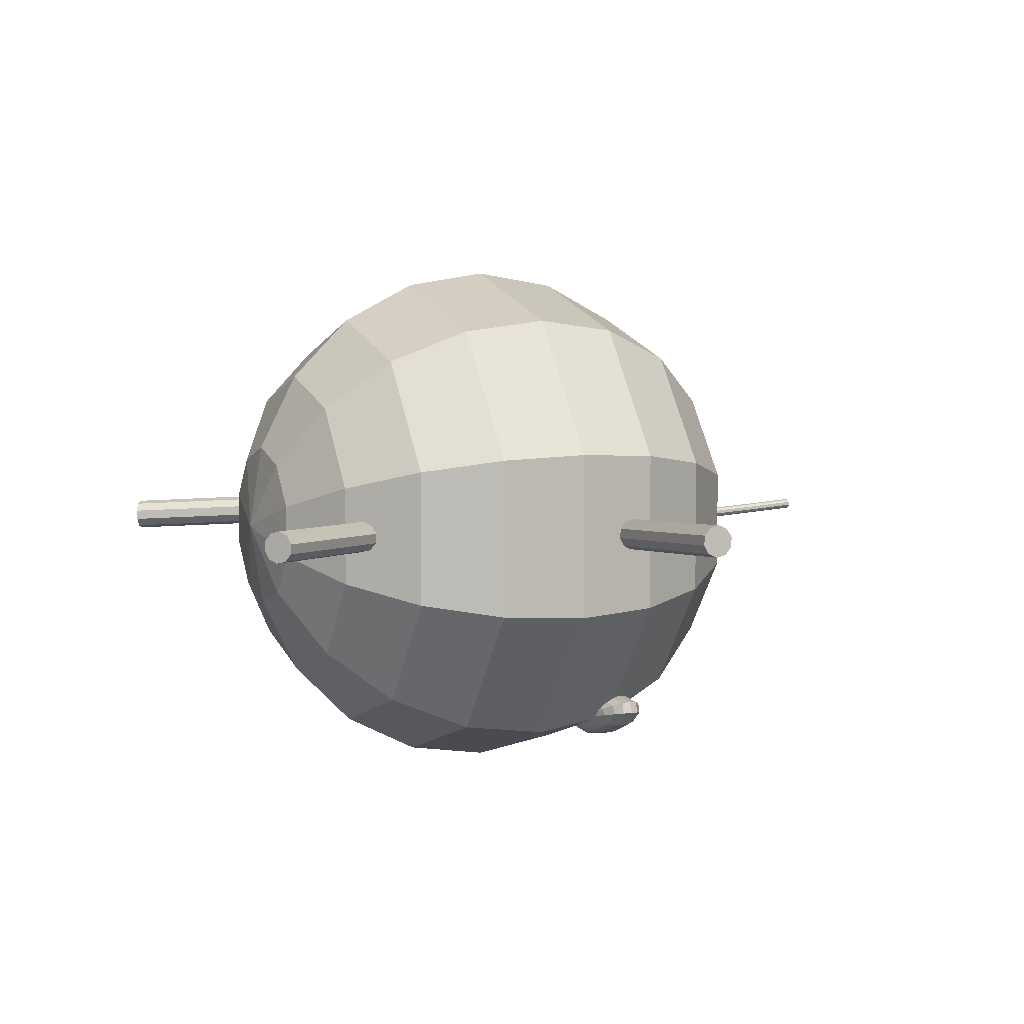
<metadata>
{"format":"obj","ext":"obj","renderer":"f3d","projection":"perspective","resolution":1024,"background":"white","views":[{"elev":5.3,"azim":65.0,"up":"+Z"}]}
</metadata>
<code>
o 球
v 0 0.6289 -0.8656
v 0 -0.6289 -0.8656
v 0 -0.8656 -0.6289
v 0 -1.018 -0.3306
v 0.3697 0.8656 -0.5088
v 0.5088 0.6289 -0.7003
v 0.5981 0.3306 -0.8233
v 0.6289 -0 -0.8656
v 0.5981 -0.3306 -0.8233
v 0.5088 -0.6289 -0.7003
v 0.3697 -0.8656 -0.5088
v 0.1943 -1.018 -0.2675
v 0.5981 0.8656 -0.1943
v 0.8233 0.6289 -0.2675
v 0.9678 0.3306 -0.3145
v 1.018 -0 -0.3306
v 0.9678 -0.3306 -0.3145
v 0.8233 -0.6289 -0.2675
v 0.5981 -0.8656 -0.1943
v 0.3145 -1.018 -0.1022
v 0.5981 0.8656 0.1943
v 0.8233 0.6289 0.2675
v 0.9678 0.3306 0.3145
v 1.018 -0 0.3306
v 0.9678 -0.3306 0.3145
v 0.8233 -0.6289 0.2675
v 0.5981 -0.8656 0.1943
v 0.3145 -1.018 0.1022
v 0.3697 0.8656 0.5088
v 0.5088 0.6289 0.7003
v 0.5981 0.3306 0.8233
v 0.6289 -0 0.8656
v 0.5981 -0.3306 0.8233
v 0.5088 -0.6289 0.7003
v 0.3697 -0.8656 0.5088
v 0.1943 -1.018 0.2675
v 0 0.8656 0.6289
v 0 0.6289 0.8656
v 0 0.3306 1.018
v 0 -0 1.07
v 0 -0.3306 1.018
v 0 -0.6289 0.8656
v 0 -0.8656 0.6289
v -0 -1.018 0.3306
v -0.3697 0.8656 0.5088
v -0.5088 0.6289 0.7003
v -0.5981 0.3306 0.8233
v -0.6289 -0 0.8656
v -0.5981 -0.3306 0.8233
v -0.5088 -0.6289 0.7003
v -0.3697 -0.8656 0.5088
v -0.1943 -1.018 0.2675
v -0.5981 0.8656 0.1943
v -0.8233 0.6289 0.2675
v -0.9678 0.3306 0.3145
v -1.018 -0 0.3306
v -0.9678 -0.3306 0.3145
v -0.8233 -0.6289 0.2675
v -0.5981 -0.8656 0.1943
v -0.3145 -1.018 0.1022
v 0 -1.07 0
v -0.5981 0.8656 -0.1943
v -0.8233 0.6289 -0.2675
v -0.9678 0.3306 -0.3145
v -1.018 -0 -0.3306
v -0.9678 -0.3306 -0.3145
v -0.8233 -0.6289 -0.2675
v -0.5981 -0.8656 -0.1943
v -0.3145 -1.018 -0.1022
v -0.3697 0.8656 -0.5088
v -0.5088 0.6289 -0.7003
v -0.5981 0.3306 -0.8233
v -0.6289 -0 -0.8656
v -0.5981 -0.3306 -0.8233
v -0.5088 -0.6289 -0.7003
v -0.3697 -0.8656 -0.5088
v -0.1943 -1.018 -0.2675
v -0 0.8656 -0.6289
v -0 0.3306 -1.018
v -0 -0 -1.07
v -0 -0.3306 -1.018
v 0.1956 1.003 -0.1844
v 0.2216 0.994 -0.3051
v 0.1149 1.003 -0.243
v 0.2358 1.003 -0.1291
v 0.2667 1.003 -0.0342
v 0.3586 0.994 -0.1165
v 0.2667 1.003 0.0342
v 0.2358 1.003 0.1291
v 0.3586 0.994 0.1165
v 0.1956 1.003 0.1844
v 0.1149 1.003 0.243
v 0.2216 0.994 0.3051
v -0.04987 0.9698 0.1535
v 0.04987 0.9698 0.1535
v 0.1306 0.9698 0.09486
v 0.1614 0.9698 0
v 0.1306 0.9698 -0.09486
v 0.04987 0.9698 -0.1535
v -0.04987 0.9698 -0.1535
v -0.1306 0.9698 -0.09486
v -0.1614 0.9698 0
v -0.1306 0.9698 0.09486
v -0.04987 1.003 0.2642
v 0 0.994 0.3771
v 0.04987 1.003 0.2642
v -0.1149 1.003 0.243
v -0.1956 1.003 0.1844
v -0.2216 0.994 0.3051
v -0.2358 1.003 0.1291
v -0.2667 1.003 0.0342
v -0.3586 0.994 0.1165
v -0.2667 1.003 -0.0342
v -0.2358 1.003 -0.1291
v -0.3586 0.994 -0.1165
v -0.1956 1.003 -0.1844
v -0.1149 1.003 -0.243
v -0.2216 0.994 -0.3051
v -0.04987 1.003 -0.2642
v 0.04987 1.003 -0.2642
v -0 0.994 -0.3771
f 1 78 5 6
f 61 4 12
f 2 81 9 10
f 79 1 6 7
f 78 121 83 5
f 3 2 10 11
f 80 79 7 8
f 13 87 90 21
f 4 3 11 12
f 81 80 8 9
f 6 5 13 14
f 61 12 20
f 10 9 17 18
f 7 6 14 15
f 120 99 84
f 11 10 18 19
f 8 7 15 16
f 82 98 85
f 12 11 19 20
f 9 8 16 17
f 17 16 24 25
f 14 13 21 22
f 61 20 28
f 18 17 25 26
f 15 14 22 23
f 21 90 93 29
f 19 18 26 27
f 16 15 23 24
f 86 97 88
f 20 19 27 28
f 89 96 91
f 28 27 35 36
f 25 24 32 33
f 22 21 29 30
f 61 28 36
f 26 25 33 34
f 23 22 30 31
f 29 93 105 37
f 27 26 34 35
f 24 23 31 32
f 35 34 42 43
f 32 31 39 40
f 92 95 106
f 36 35 43 44
f 33 32 40 41
f 30 29 37 38
f 61 36 44
f 34 33 41 42
f 31 30 38 39
f 104 94 107
f 39 38 46 47
f 108 103 110
f 43 42 50 51
f 40 39 47 48
f 45 109 112 53
f 44 43 51 52
f 41 40 48 49
f 38 37 45 46
f 61 44 52
f 42 41 49 50
f 50 49 57 58
f 47 46 54 55
f 111 102 113
f 51 50 58 59
f 48 47 55 56
f 53 112 115 62
f 52 51 59 60
f 49 48 56 57
f 46 45 53 54
f 61 52 60
f 54 53 62 63
f 61 60 69
f 58 57 66 67
f 55 54 63 64
f 114 101 116
f 59 58 67 68
f 56 55 64 65
f 62 115 118 70
f 60 59 68 69
f 57 56 65 66
f 69 68 76 77
f 66 65 73 74
f 63 62 70 71
f 61 69 77
f 67 66 74 75
f 64 63 71 72
f 117 100 119
f 68 67 75 76
f 65 64 72 73
f 70 118 121 78
f 73 72 79 80
f 77 76 3 4
f 74 73 80 81
f 71 70 78 1
f 61 77 4
f 75 74 81 2
f 72 71 1 79
f 37 105 109 45
f 76 75 2 3
f 82 83 84
f 85 86 87
f 88 89 90
f 91 92 93
f 94 95 96 97 98 99 100 101 102 103
f 104 105 106
f 107 108 109
f 110 111 112
f 113 114 115
f 116 117 118
f 119 120 121
f 87 83 82 85
f 90 87 86 88
f 89 91 93 90
f 94 104 106 95
f 92 106 105 93
f 109 105 104 107
f 112 109 108 110
f 115 112 111 113
f 118 115 114 116
f 117 119 121 118
f 99 120 119 100
f 98 82 84 99
f 83 121 120 84
f 97 86 85 98
f 96 89 88 97
f 95 92 91 96
f 103 108 107 94
f 102 111 110 103
f 101 114 113 102
f 100 117 116 101
f 5 83 87 13
o 円柱
v 1.022 -1.301 -0.04413
v 0.2252 -0.2681 -0.07884
v 1.051 -1.279 -0.03493
v 0.2543 -0.2453 -0.06964
v 1.07 -1.263 -0.005759
v 0.2733 -0.2297 -0.04047
v 1.071 -1.261 0.03224
v 0.2748 -0.2273 -0.00247
v 1.055 -1.272 0.06456
v 0.2583 -0.2389 0.02984
v 1.027 -1.294 0.07884
v 0.2301 -0.2602 0.04413
v 0.9975 -1.316 0.06964
v 0.2009 -0.283 0.03493
v 0.9785 -1.332 0.04047
v 0.182 -0.2986 0.005759
v 0.977 -1.334 0.00247
v 0.1805 -0.301 -0.03224
v 0.9935 -1.323 -0.02984
v 0.197 -0.2893 -0.06456
f 122 123 125 124
f 124 125 127 126
f 126 127 129 128
f 128 129 131 130
f 130 131 133 132
f 132 133 135 134
f 134 135 137 136
f 136 137 139 138
f 125 123 141 139 137 135 133 131 129 127
f 138 139 141 140
f 140 141 123 122
f 122 124 126 128 130 132 134 136 138 140
o 円柱.001
v -1.053 -1.251 -0.09526
v -0.377 -0.1371 -0.02782
v -1.023 -1.27 -0.0822
v -0.3467 -0.1563 -0.01476
v -1.006 -1.283 -0.05063
v -0.3294 -0.1687 0.01681
v -1.008 -1.284 -0.0126
v -0.3316 -0.1697 0.05484
v -1.029 -1.273 0.01737
v -0.3525 -0.1588 0.08481
v -1.061 -1.254 0.02782
v -0.3841 -0.1403 0.09526
v -1.091 -1.235 0.01476
v -0.4143 -0.1211 0.0822
v -1.108 -1.223 -0.01681
v -0.4317 -0.1087 0.05063
v -1.106 -1.222 -0.05484
v -0.4295 -0.1077 0.0126
v -1.085 -1.233 -0.08481
v -0.4086 -0.1186 -0.01737
f 142 143 145 144
f 144 145 147 146
f 146 147 149 148
f 148 149 151 150
f 150 151 153 152
f 152 153 155 154
f 154 155 157 156
f 156 157 159 158
f 145 143 161 159 157 155 153 151 149 147
f 158 159 161 160
f 160 161 143 142
f 142 144 146 148 150 152 154 156 158 160
o 円柱.002
v -1.861 0.2356 -0.09578
v -0.558 0.2302 -0.02673
v -1.862 0.2008 -0.08039
v -0.5589 0.1953 -0.01135
v -1.864 0.1816 -0.04749
v -0.5608 0.1762 0.02155
v -1.866 0.1855 -0.009635
v -0.5628 0.1801 0.05941
v -1.868 0.2109 0.01871
v -0.5641 0.2055 0.08776
v -1.868 0.2482 0.02673
v -0.5644 0.2428 0.09578
v -1.867 0.283 0.01135
v -0.5635 0.2776 0.08039
v -1.865 0.3022 -0.02155
v -0.5616 0.2967 0.04749
v -1.863 0.2983 -0.05941
v -0.5596 0.2929 0.009635
v -1.862 0.2729 -0.08776
v -0.5582 0.2674 -0.01871
f 162 163 165 164
f 164 165 167 166
f 166 167 169 168
f 168 169 171 170
f 170 171 173 172
f 172 173 175 174
f 174 175 177 176
f 176 177 179 178
f 165 163 181 179 177 175 173 171 169 167
f 178 179 181 180
f 180 181 163 162
f 162 164 166 168 170 172 174 176 178 180
o 円柱.003
v 0.3788 0.2356 -0.09578
v 1.682 0.2302 -0.02673
v 0.3778 0.2008 -0.08039
v 1.681 0.1953 -0.01135
v 0.376 0.1816 -0.04749
v 1.679 0.1762 0.02155
v 0.374 0.1855 -0.009635
v 1.677 0.1801 0.05941
v 0.3726 0.2109 0.01871
v 1.676 0.2055 0.08776
v 0.3724 0.2482 0.02673
v 1.676 0.2428 0.09578
v 0.3733 0.283 0.01135
v 1.677 0.2776 0.08039
v 0.3751 0.3022 -0.02155
v 1.679 0.2967 0.04749
v 0.3771 0.2983 -0.05941
v 1.681 0.2929 0.009635
v 0.3785 0.2729 -0.08776
v 1.682 0.2674 -0.01871
f 182 183 185 184
f 184 185 187 186
f 186 187 189 188
f 188 189 191 190
f 190 191 193 192
f 192 193 195 194
f 194 195 197 196
f 196 197 199 198
f 185 183 201 199 197 195 193 191 189 187
f 198 199 201 200
f 200 201 183 182
f 182 184 186 188 190 192 194 196 198 200
o 球.001
v -0.3382 1.669 -0.06254
v -0.07083 1.527 -0.03802
v -0.02085 1.5 -0.0293
v 0.01105 1.483 -0.02117
v -0.4158 1.725 -0.05957
v -0.378 1.717 -0.06061
v -0.3232 1.698 -0.05917
v -0.257 1.669 -0.05539
v -0.1858 1.634 -0.04965
v -0.1165 1.594 -0.0425
v -0.05591 1.556 -0.03464
v -0.01001 1.521 -0.02685
v 0.01675 1.494 -0.01988
v -0.4125 1.731 -0.05659
v -0.3716 1.73 -0.05493
v -0.3145 1.716 -0.05136
v -0.2467 1.69 -0.04621
v -0.1749 1.656 -0.04
v -0.1062 1.615 -0.03332
v -0.04714 1.574 -0.02683
v -0.003633 1.534 -0.02118
v 0.0201 1.501 -0.0169
v -0.4127 1.731 -0.05305
v -0.3721 1.73 -0.0482
v -0.3152 1.716 -0.0421
v -0.2476 1.69 -0.03532
v -0.1758 1.656 -0.02855
v -0.107 1.616 -0.02243
v -0.04787 1.574 -0.01757
v -0.004164 1.534 -0.01445
v 0.01982 1.501 -0.01336
v -0.4165 1.725 -0.05031
v -0.3793 1.718 -0.04299
v -0.3252 1.699 -0.03492
v -0.2593 1.67 -0.02688
v -0.1881 1.634 -0.01967
v -0.1187 1.595 -0.01399
v -0.05782 1.556 -0.01039
v -0.0114 1.522 -0.00923
v 0.01601 1.494 -0.01062
v -0.4331 1.72 -0.05615
v -0.4224 1.714 -0.04941
v -0.3905 1.697 -0.04128
v -0.3405 1.67 -0.03256
v -0.2773 1.636 -0.02412
v -0.2071 1.599 -0.01676
v -0.1368 1.562 -0.01122
v -0.0732 1.528 -0.008036
v -0.02257 1.501 -0.00752
v 0.01014 1.484 -0.009721
v -0.4281 1.703 -0.05069
v -0.4014 1.676 -0.04373
v -0.3555 1.642 -0.03594
v -0.2949 1.603 -0.02808
v -0.2256 1.564 -0.02093
v -0.1543 1.528 -0.01519
v -0.08812 1.499 -0.01141
v -0.03341 1.48 -0.009969
v 0.004442 1.473 -0.01101
v -0.4315 1.696 -0.05368
v -0.4077 1.663 -0.0494
v -0.3642 1.624 -0.04374
v -0.3052 1.582 -0.03726
v -0.2364 1.542 -0.03058
v -0.1647 1.507 -0.02437
v -0.09689 1.481 -0.01922
v -0.03978 1.467 -0.01564
v 0.001091 1.466 -0.01399
v 0.02172 1.478 -0.01443
v -0.4312 1.696 -0.05722
v -0.4072 1.663 -0.05613
v -0.3635 1.624 -0.05301
v -0.3043 1.582 -0.04815
v -0.2355 1.541 -0.04203
v -0.1638 1.507 -0.03526
v -0.09616 1.481 -0.02848
v -0.03925 1.467 -0.02237
v 0.001371 1.466 -0.01753
v -0.4274 1.703 -0.05996
v -0.4 1.676 -0.06135
v -0.3535 1.641 -0.06019
v -0.2926 1.602 -0.05659
v -0.2232 1.563 -0.05091
v -0.1521 1.527 -0.0437
v -0.08621 1.499 -0.03566
v -0.03202 1.48 -0.02759
v 0.005173 1.472 -0.02027
v -0.4215 1.714 -0.06086
v -0.3888 1.696 -0.06306
v -0.2746 1.636 -0.05936
v -0.2042 1.598 -0.05382
v -0.134 1.561 -0.04646
f 290 289 206 207
f 205 204 213 214
f 293 292 210 211
f 202 290 207 208
f 270 205 214
f 203 293 211 212
f 291 202 208 209
f 289 242 206
f 204 203 212 213
f 292 291 209 210
f 207 206 215 216
f 214 213 222 223
f 211 210 219 220
f 208 207 216 217
f 270 214 223
f 212 211 220 221
f 209 208 217 218
f 206 242 215
f 213 212 221 222
f 210 209 218 219
f 219 218 227 228
f 216 215 224 225
f 223 222 231 232
f 220 219 228 229
f 217 216 225 226
f 270 223 232
f 221 220 229 230
f 218 217 226 227
f 215 242 224
f 222 221 230 231
f 224 242 233
f 231 230 239 240
f 228 227 236 237
f 225 224 233 234
f 232 231 240 241
f 229 228 237 238
f 226 225 234 235
f 270 232 241
f 230 229 238 239
f 227 226 235 236
f 239 238 248 249
f 236 235 245 246
f 233 242 243
f 240 239 249 250
f 237 236 246 247
f 234 233 243 244
f 241 240 250 251
f 238 237 247 248
f 235 234 244 245
f 270 241 251
f 245 244 253 254
f 270 251 260
f 249 248 257 258
f 246 245 254 255
f 243 242 252
f 250 249 258 259
f 247 246 255 256
f 244 243 252 253
f 251 250 259 260
f 248 247 256 257
f 257 256 265 266
f 254 253 262 263
f 270 260 269
f 258 257 266 267
f 255 254 263 264
f 252 242 261
f 259 258 267 268
f 256 255 264 265
f 253 252 261 262
f 260 259 268 269
f 262 261 271 272
f 269 268 278 279
f 266 265 275 276
f 263 262 272 273
f 270 269 279
f 267 266 276 277
f 264 263 273 274
f 261 242 271
f 268 267 277 278
f 265 264 274 275
f 278 277 286 287
f 275 274 283 284
f 272 271 280 281
f 279 278 287 288
f 276 275 284 285
f 273 272 281 282
f 270 279 288
f 277 276 285 286
f 274 273 282 283
f 271 242 280
f 283 282 202 291
f 280 242 289
f 287 286 203 204
f 284 283 291 292
f 281 280 289 290
f 288 287 204 205
f 285 284 292 293
f 282 281 290 202
f 270 288 205
f 286 285 293 203
o 球.002
v 0.5144 0.2981 -0.7771
v 0.5144 0.4197 -0.7771
v 0.5194 0.4426 -0.7933
v 0.5257 0.4573 -0.8136
v 0.4842 0.2606 -0.8312
v 0.4405 0.2753 -0.8268
v 0.4057 0.2981 -0.8233
v 0.3834 0.327 -0.821
v 0.3757 0.3589 -0.8203
v 0.3834 0.3909 -0.821
v 0.4057 0.4197 -0.8233
v 0.4405 0.4426 -0.8268
v 0.4842 0.4573 -0.8312
v 0.4612 0.2606 -0.8507
v 0.3967 0.2753 -0.8639
v 0.3456 0.2981 -0.8743
v 0.3127 0.327 -0.881
v 0.3014 0.3589 -0.8834
v 0.3127 0.3909 -0.881
v 0.3456 0.4197 -0.8743
v 0.3967 0.4426 -0.8639
v 0.4612 0.4573 -0.8507
v 0.4656 0.2606 -0.8646
v 0.405 0.2753 -0.8903
v 0.3569 0.2981 -0.9108
v 0.326 0.327 -0.9239
v 0.3154 0.3589 -0.9284
v 0.326 0.3909 -0.9239
v 0.3569 0.4197 -0.9108
v 0.405 0.4426 -0.8903
v 0.4656 0.4573 -0.8646
v 0.4955 0.2606 -0.8676
v 0.462 0.2753 -0.8961
v 0.4354 0.2981 -0.9187
v 0.4183 0.327 -0.9332
v 0.4124 0.3589 -0.9382
v 0.4183 0.3909 -0.9332
v 0.4354 0.4197 -0.9187
v 0.462 0.4426 -0.8961
v 0.4955 0.4573 -0.8676
v 0.5327 0.2555 -0.8361
v 0.5397 0.2606 -0.8586
v 0.5461 0.2753 -0.8789
v 0.5511 0.2981 -0.895
v 0.5543 0.327 -0.9054
v 0.5554 0.3589 -0.909
v 0.5543 0.3909 -0.9054
v 0.5511 0.4197 -0.895
v 0.5461 0.4426 -0.8789
v 0.5397 0.4573 -0.8586
v 0.5812 0.2606 -0.841
v 0.625 0.2753 -0.8454
v 0.6597 0.2981 -0.8489
v 0.682 0.327 -0.8511
v 0.6897 0.3589 -0.8519
v 0.682 0.3909 -0.8511
v 0.6597 0.4197 -0.8489
v 0.625 0.4426 -0.8454
v 0.5812 0.4573 -0.841
v 0.6042 0.2606 -0.8215
v 0.6687 0.2753 -0.8083
v 0.7199 0.2981 -0.7979
v 0.7528 0.327 -0.7911
v 0.7641 0.3589 -0.7888
v 0.7528 0.3909 -0.7911
v 0.7199 0.4197 -0.7979
v 0.6687 0.4426 -0.8083
v 0.6042 0.4573 -0.8215
v 0.5327 0.4623 -0.8361
v 0.5999 0.2606 -0.8076
v 0.6605 0.2753 -0.7818
v 0.7086 0.2981 -0.7614
v 0.7395 0.327 -0.7483
v 0.7501 0.3589 -0.7438
v 0.7395 0.3909 -0.7483
v 0.7086 0.4197 -0.7614
v 0.6605 0.4426 -0.7818
v 0.5999 0.4573 -0.8076
v 0.5699 0.2606 -0.8046
v 0.6035 0.2753 -0.7761
v 0.6301 0.2981 -0.7535
v 0.6472 0.327 -0.739
v 0.6531 0.3589 -0.734
v 0.6472 0.3909 -0.739
v 0.6301 0.4197 -0.7535
v 0.6035 0.4426 -0.7761
v 0.5699 0.4573 -0.8046
v 0.5257 0.2606 -0.8136
v 0.5194 0.2753 -0.7933
v 0.5112 0.327 -0.7668
v 0.5101 0.3589 -0.7632
v 0.5112 0.3909 -0.7668
f 385 303 302 384
f 294 300 299 382
f 362 306 297
f 295 304 303 385
f 383 301 300 294
f 381 298 334
f 296 305 304 295
f 384 302 301 383
f 382 299 298 381
f 297 306 305 296
f 303 312 311 302
f 300 309 308 299
f 362 315 306
f 304 313 312 303
f 301 310 309 300
f 298 307 334
f 305 314 313 304
f 302 311 310 301
f 299 308 307 298
f 306 315 314 305
f 308 317 316 307
f 315 324 323 314
f 312 321 320 311
f 309 318 317 308
f 362 324 315
f 313 322 321 312
f 310 319 318 309
f 307 316 334
f 314 323 322 313
f 311 320 319 310
f 320 329 328 319
f 317 326 325 316
f 324 333 332 323
f 321 330 329 320
f 318 327 326 317
f 362 333 324
f 322 331 330 321
f 319 328 327 318
f 316 325 334
f 323 332 331 322
f 325 335 334
f 332 342 341 331
f 329 339 338 328
f 326 336 335 325
f 333 343 342 332
f 330 340 339 329
f 327 337 336 326
f 362 343 333
f 331 341 340 330
f 328 338 337 327
f 341 350 349 340
f 338 347 346 337
f 335 344 334
f 342 351 350 341
f 339 348 347 338
f 336 345 344 335
f 343 352 351 342
f 340 349 348 339
f 337 346 345 336
f 362 352 343
f 346 355 354 345
f 362 361 352
f 350 359 358 349
f 347 356 355 346
f 344 353 334
f 351 360 359 350
f 348 357 356 347
f 345 354 353 344
f 352 361 360 351
f 349 358 357 348
f 358 368 367 357
f 355 365 364 354
f 362 371 361
f 359 369 368 358
f 356 366 365 355
f 353 363 334
f 360 370 369 359
f 357 367 366 356
f 354 364 363 353
f 361 371 370 360
f 364 373 372 363
f 371 380 379 370
f 368 377 376 367
f 365 374 373 364
f 362 380 371
f 369 378 377 368
f 366 375 374 365
f 363 372 334
f 370 379 378 369
f 367 376 375 366
f 379 296 295 378
f 376 384 383 375
f 373 382 381 372
f 380 297 296 379
f 377 385 384 376
f 374 294 382 373
f 362 297 380
f 378 295 385 377
f 375 383 294 374
f 372 381 334
o 球.003
v -0.3764 0.3044 -0.852
v -0.3764 0.426 -0.852
v -0.379 0.4488 -0.8687
v -0.3822 0.4635 -0.8898
v -0.4272 0.2668 -0.8874
v -0.4646 0.2815 -0.8643
v -0.4943 0.3044 -0.846
v -0.5134 0.3332 -0.8342
v -0.52 0.3652 -0.8301
v -0.5134 0.3971 -0.8342
v -0.4943 0.426 -0.846
v -0.4646 0.4488 -0.8643
v -0.4272 0.4635 -0.8874
v -0.4564 0.2668 -0.8949
v -0.5202 0.2815 -0.8785
v -0.5708 0.3044 -0.8655
v -0.6033 0.3332 -0.8572
v -0.6144 0.3652 -0.8543
v -0.6033 0.3971 -0.8572
v -0.5708 0.426 -0.8655
v -0.5202 0.4488 -0.8785
v -0.4564 0.4635 -0.8949
v -0.4586 0.2668 -0.9093
v -0.5244 0.2815 -0.9059
v -0.5765 0.3044 -0.9032
v -0.61 0.3332 -0.9015
v -0.6216 0.3652 -0.9009
v -0.61 0.3971 -0.9015
v -0.5765 0.426 -0.9032
v -0.5244 0.4488 -0.9059
v -0.4586 0.4635 -0.9093
v -0.433 0.2668 -0.9251
v -0.4756 0.2815 -0.9361
v -0.5094 0.3044 -0.9447
v -0.5311 0.3332 -0.9503
v -0.5386 0.3652 -0.9522
v -0.5311 0.3971 -0.9503
v -0.5094 0.426 -0.9447
v -0.4756 0.4488 -0.9361
v -0.433 0.4635 -0.9251
v -0.3857 0.2618 -0.9131
v -0.3893 0.2668 -0.9364
v -0.3925 0.2815 -0.9574
v -0.3951 0.3044 -0.9741
v -0.3967 0.3332 -0.9848
v -0.3973 0.3652 -0.9885
v -0.3967 0.3971 -0.9848
v -0.3951 0.426 -0.9741
v -0.3925 0.4488 -0.9574
v -0.3893 0.4635 -0.9364
v -0.3443 0.2668 -0.9387
v -0.3068 0.2815 -0.9618
v -0.2771 0.3044 -0.9802
v -0.2581 0.3332 -0.9919
v -0.2515 0.3652 -0.996
v -0.2581 0.3971 -0.9919
v -0.2771 0.426 -0.9802
v -0.3068 0.4488 -0.9618
v -0.3443 0.4635 -0.9387
v -0.3151 0.2668 -0.9312
v -0.2513 0.2815 -0.9476
v -0.2007 0.3044 -0.9606
v -0.1682 0.3332 -0.969
v -0.157 0.3652 -0.9718
v -0.1682 0.3971 -0.969
v -0.2007 0.426 -0.9606
v -0.2513 0.4488 -0.9476
v -0.3151 0.4635 -0.9312
v -0.3857 0.4686 -0.9131
v -0.3129 0.2668 -0.9168
v -0.2471 0.2815 -0.9202
v -0.195 0.3044 -0.9229
v -0.1615 0.3332 -0.9246
v -0.1499 0.3652 -0.9252
v -0.1615 0.3971 -0.9246
v -0.195 0.426 -0.9229
v -0.2471 0.4488 -0.9202
v -0.3129 0.4635 -0.9168
v -0.3385 0.2668 -0.901
v -0.2959 0.2815 -0.8901
v -0.2621 0.3044 -0.8814
v -0.2404 0.3332 -0.8759
v -0.2329 0.3652 -0.874
v -0.2404 0.3971 -0.8759
v -0.2621 0.426 -0.8814
v -0.2959 0.4488 -0.8901
v -0.3385 0.4635 -0.901
v -0.3822 0.2668 -0.8898
v -0.379 0.2815 -0.8687
v -0.3748 0.3332 -0.8413
v -0.3742 0.3652 -0.8376
v -0.3748 0.3971 -0.8413
f 477 395 394 476
f 386 392 391 474
f 454 398 389
f 387 396 395 477
f 475 393 392 386
f 473 390 426
f 388 397 396 387
f 476 394 393 475
f 474 391 390 473
f 389 398 397 388
f 395 404 403 394
f 392 401 400 391
f 454 407 398
f 396 405 404 395
f 393 402 401 392
f 390 399 426
f 397 406 405 396
f 394 403 402 393
f 391 400 399 390
f 398 407 406 397
f 400 409 408 399
f 407 416 415 406
f 404 413 412 403
f 401 410 409 400
f 454 416 407
f 405 414 413 404
f 402 411 410 401
f 399 408 426
f 406 415 414 405
f 403 412 411 402
f 412 421 420 411
f 409 418 417 408
f 416 425 424 415
f 413 422 421 412
f 410 419 418 409
f 454 425 416
f 414 423 422 413
f 411 420 419 410
f 408 417 426
f 415 424 423 414
f 417 427 426
f 424 434 433 423
f 421 431 430 420
f 418 428 427 417
f 425 435 434 424
f 422 432 431 421
f 419 429 428 418
f 454 435 425
f 423 433 432 422
f 420 430 429 419
f 433 442 441 432
f 430 439 438 429
f 427 436 426
f 434 443 442 433
f 431 440 439 430
f 428 437 436 427
f 435 444 443 434
f 432 441 440 431
f 429 438 437 428
f 454 444 435
f 438 447 446 437
f 454 453 444
f 442 451 450 441
f 439 448 447 438
f 436 445 426
f 443 452 451 442
f 440 449 448 439
f 437 446 445 436
f 444 453 452 443
f 441 450 449 440
f 450 460 459 449
f 447 457 456 446
f 454 463 453
f 451 461 460 450
f 448 458 457 447
f 445 455 426
f 452 462 461 451
f 449 459 458 448
f 446 456 455 445
f 453 463 462 452
f 456 465 464 455
f 463 472 471 462
f 460 469 468 459
f 457 466 465 456
f 454 472 463
f 461 470 469 460
f 458 467 466 457
f 455 464 426
f 462 471 470 461
f 459 468 467 458
f 471 388 387 470
f 468 476 475 467
f 465 474 473 464
f 472 389 388 471
f 469 477 476 468
f 466 386 474 465
f 454 389 472
f 470 387 477 469
f 467 475 386 466
f 464 473 426
o 円柱.004_円柱.005
v 0.1263 0.3212 -0.09529
v -0.006886 1.6 -0.02719
v 0.1382 0.3222 -0.0901
v 0.005026 1.601 -0.022
v 0.1448 0.3223 -0.07905
v 0.01163 1.601 -0.01095
v 0.1436 0.3215 -0.06636
v 0.01041 1.6 0.001739
v 0.135 0.3201 -0.05687
v 0.001823 1.599 0.01123
v 0.1223 0.3186 -0.05421
v -0.01085 1.597 0.01389
v 0.1104 0.3177 -0.05939
v -0.02276 1.596 0.008706
v 0.1038 0.3176 -0.07044
v -0.02936 1.596 -0.002343
v 0.105 0.3184 -0.08314
v -0.02814 1.597 -0.01504
v 0.1136 0.3198 -0.09263
v -0.01955 1.598 -0.02453
f 478 479 481 480
f 480 481 483 482
f 482 483 485 484
f 484 485 487 486
f 486 487 489 488
f 488 489 491 490
f 490 491 493 492
f 492 493 495 494
f 481 479 497 495 493 491 489 487 485 483
f 494 495 497 496
f 496 497 479 478
f 478 480 482 484 486 488 490 492 494 496

</code>
